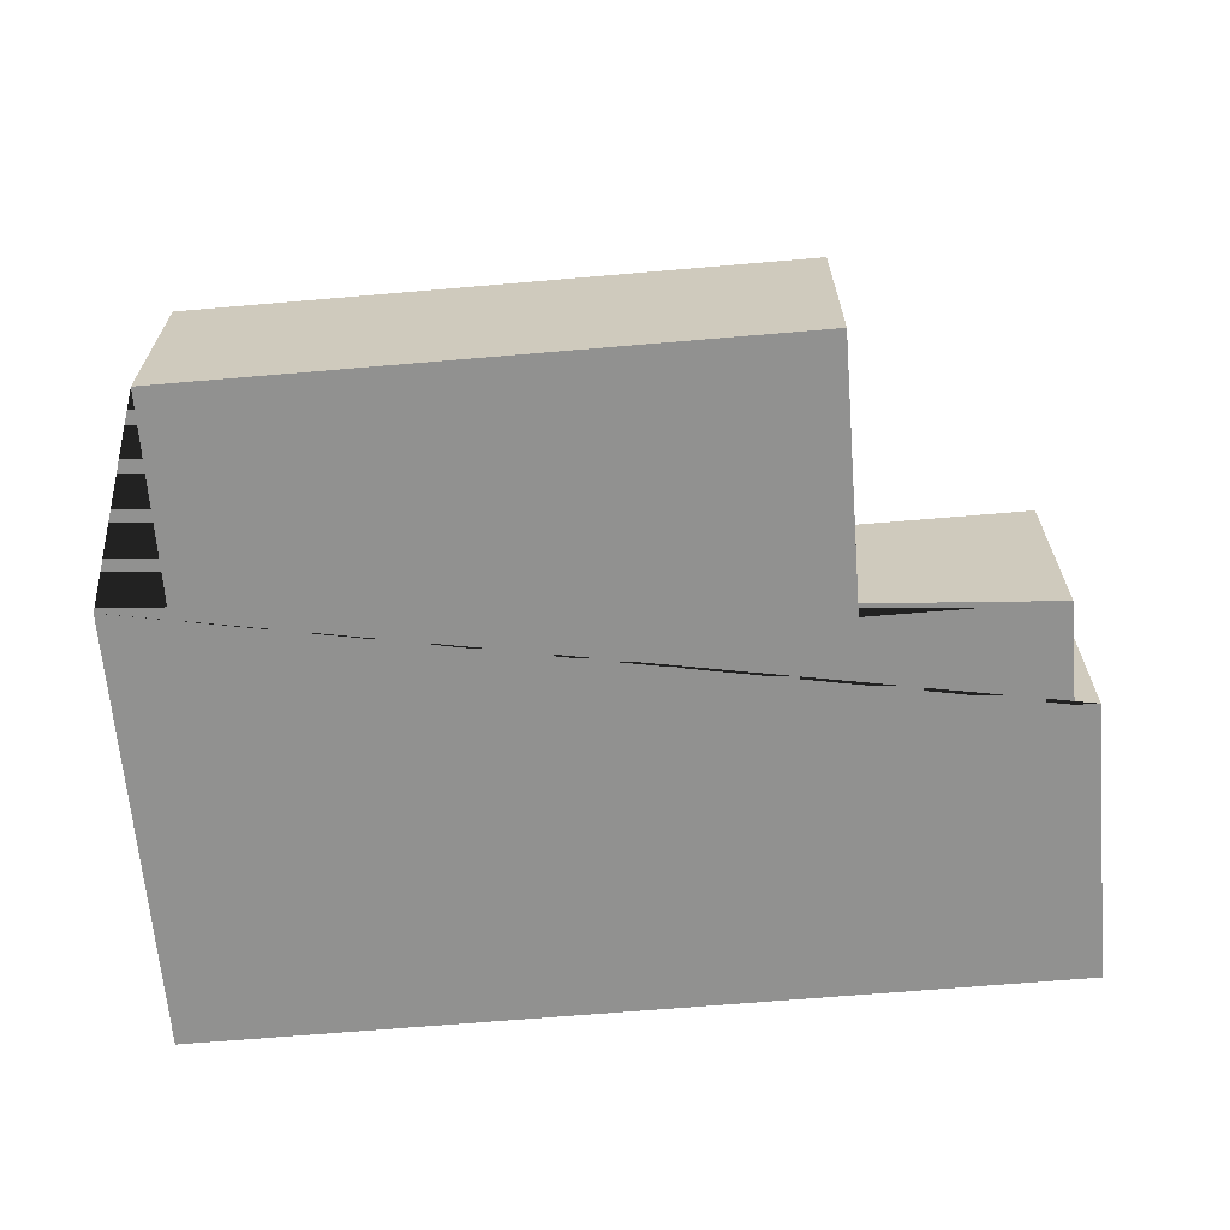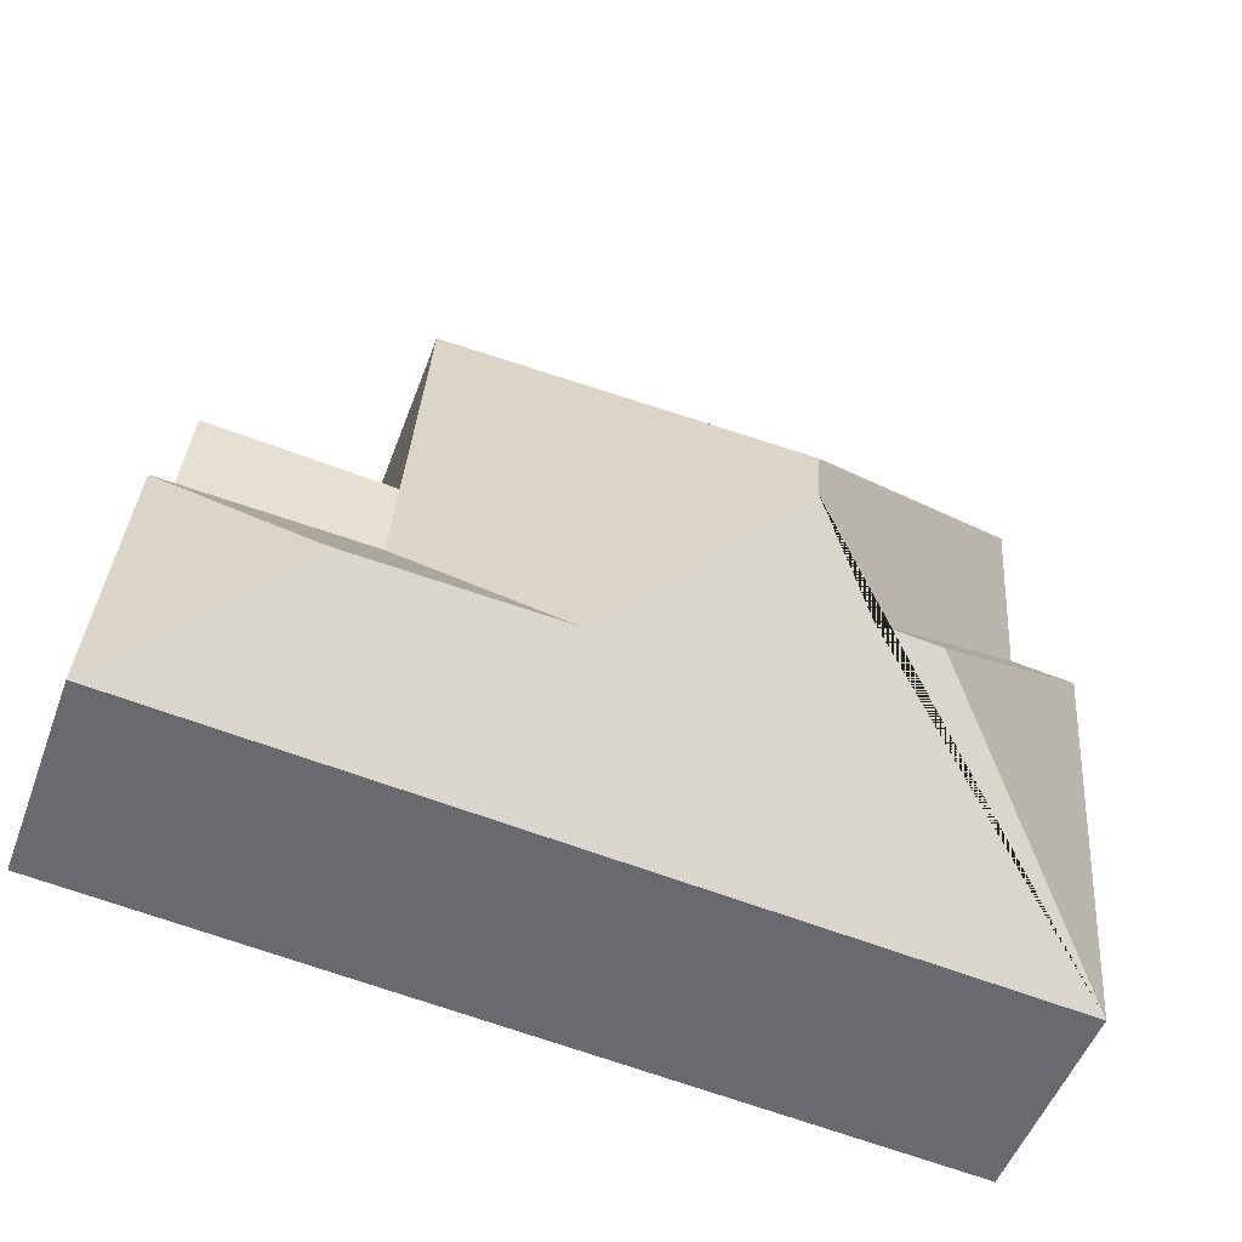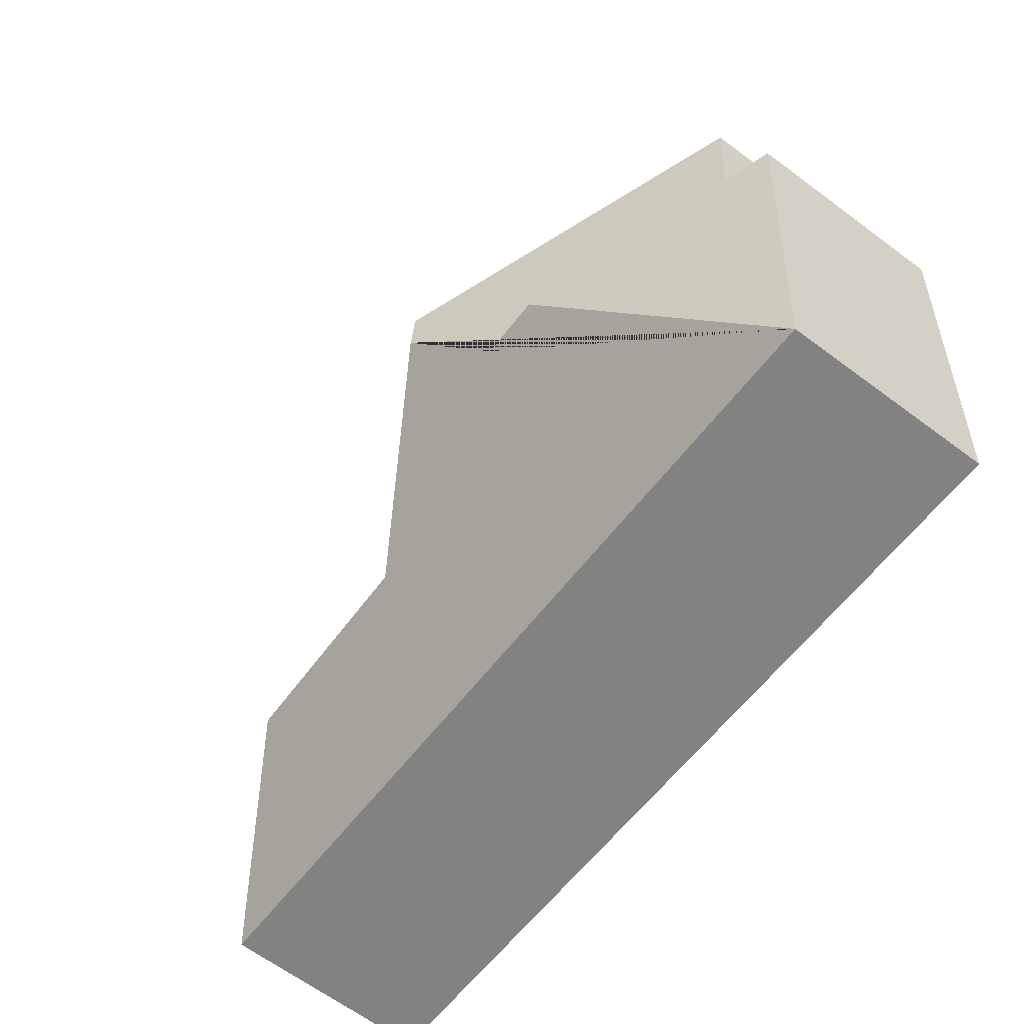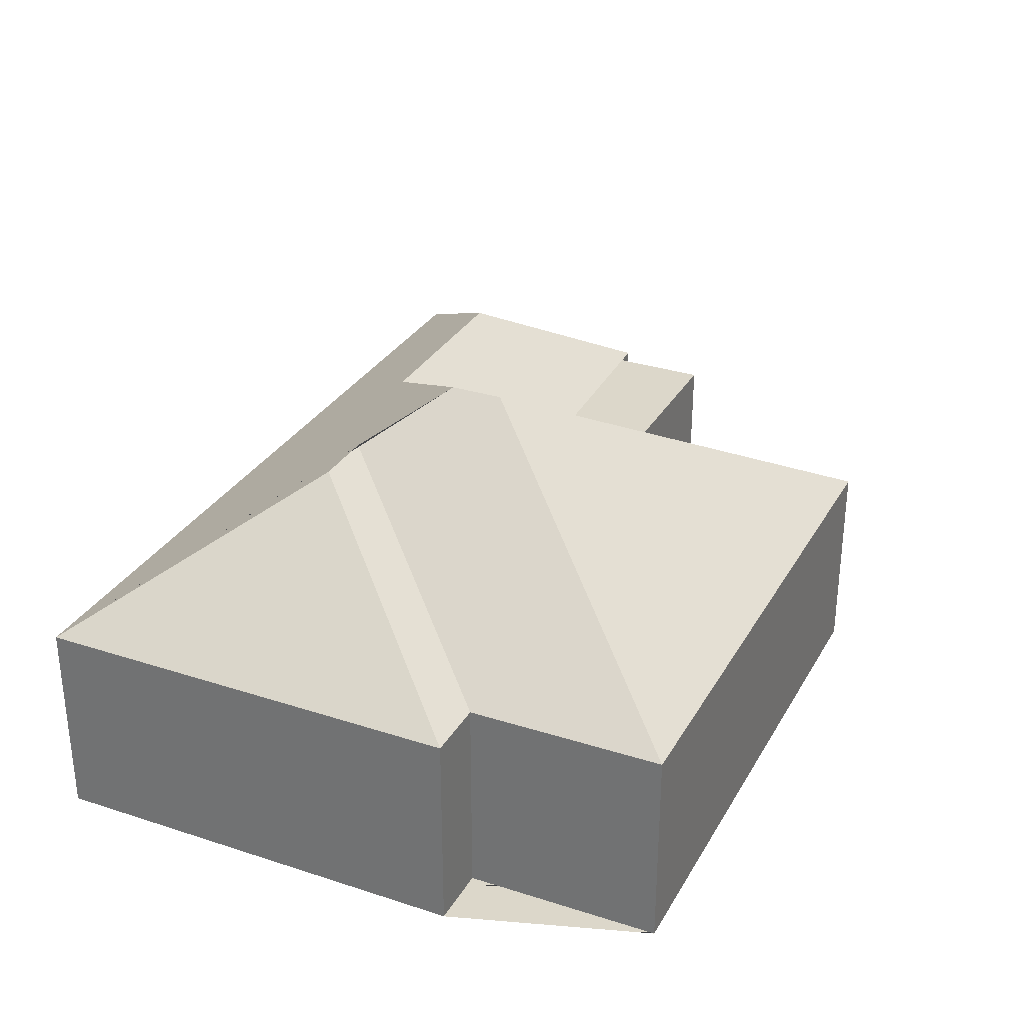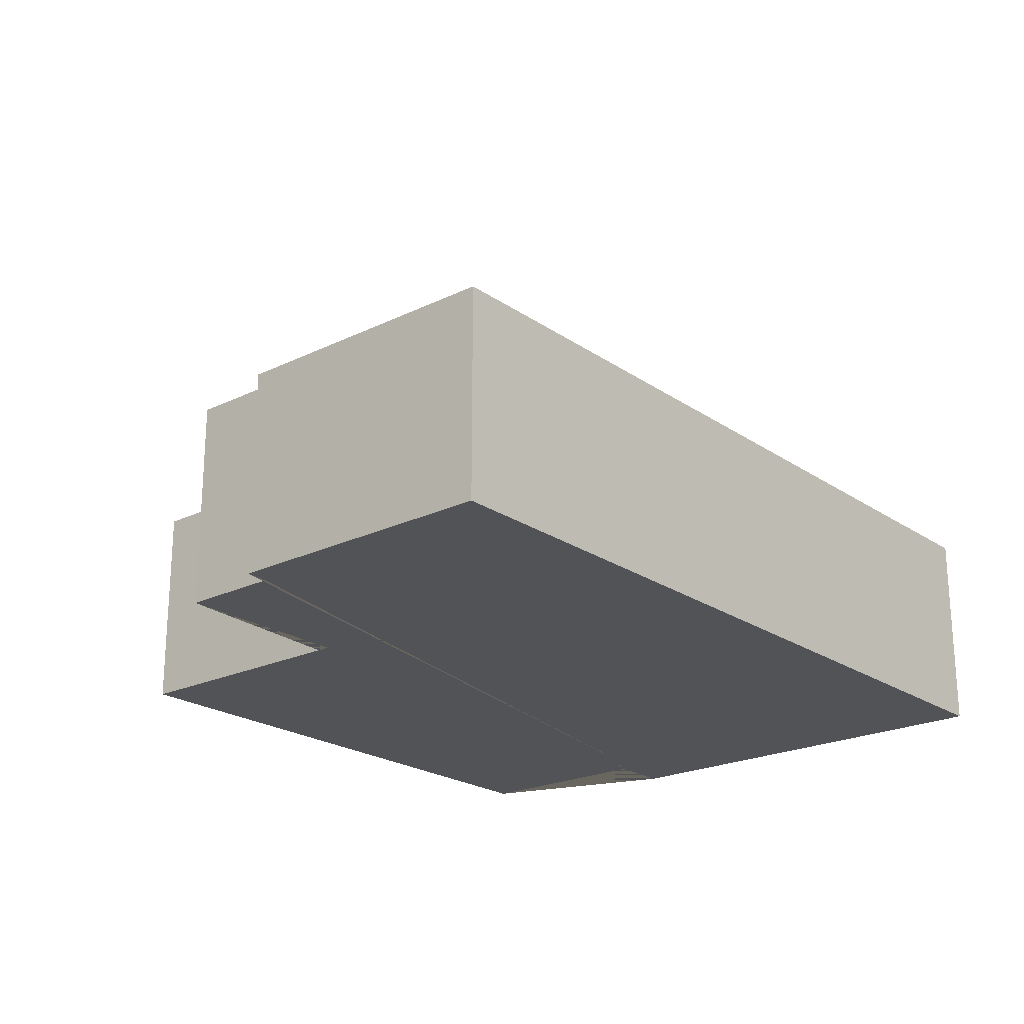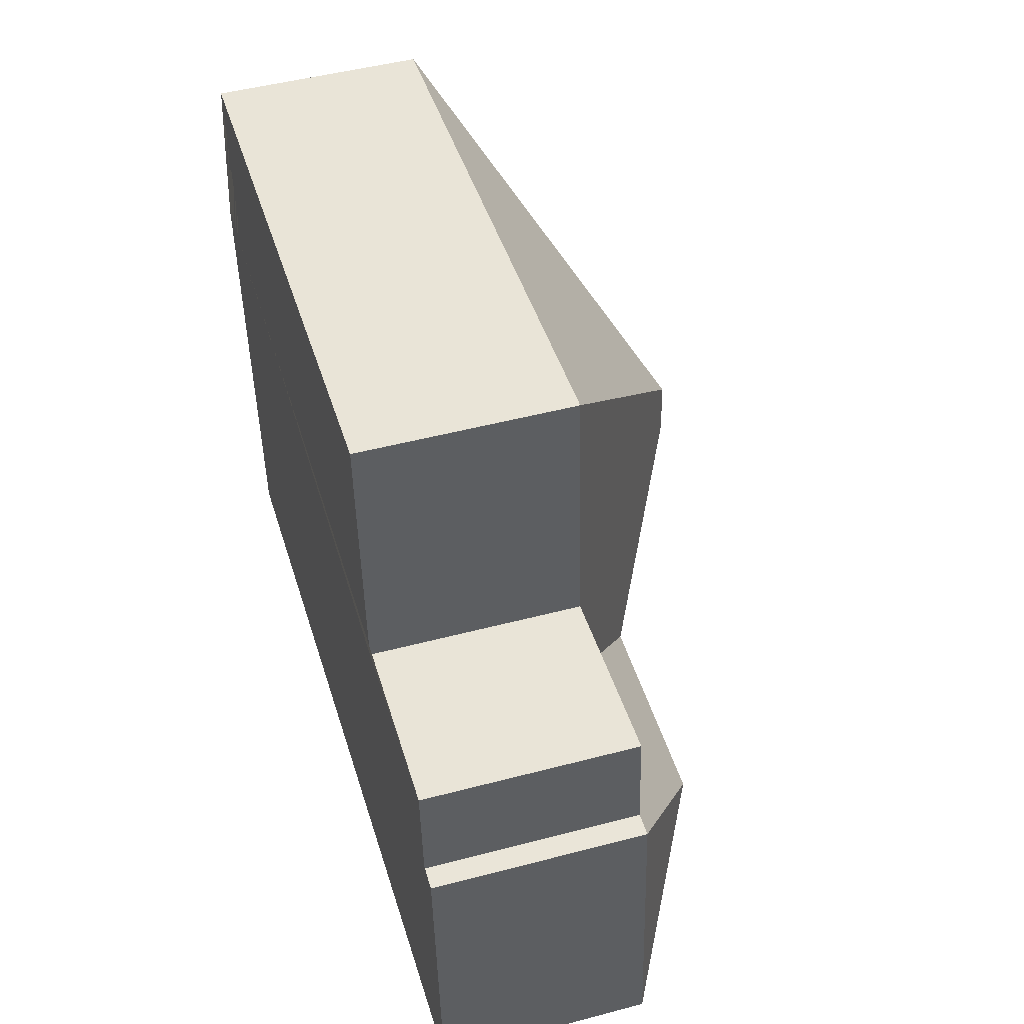
<metadata>
{"format":"obj","ext":"obj","renderer":"f3d","projection":"perspective","resolution":1024,"background":"white","views":[{"elev":-65.9,"azim":0.2,"up":"+Y"},{"elev":-51.9,"azim":159.9,"up":"+Z"},{"elev":-65.0,"azim":-126.8,"up":"+Z"},{"elev":30.6,"azim":-69.6,"up":"+Y"},{"elev":-22.1,"azim":125.5,"up":"+Y"},{"elev":48.5,"azim":73.6,"up":"+Z"}]}
</metadata>
<code>
o CG10_500_040070_0013
v 16.14 75 -100.4
v 29.14 75 -258.2
v 33.79 75 -27.13
v 38.98 75 -98.38
v 94.56 126.5 -175.7
v 116.9 126.6 -173.8
v 139.2 145 -124.9
v 140.6 145 -144.3
v 202 109.6 -192.3
v 254.2 75 -136
v 251.7 75 -102.6
v 244.7 75 -9.75
v 278.3 108.7 -187.3
v 320.3 75 -132.9
v 317.3 75 -97.21
v 336.8 75 -232.9
v 328.6 75 -132.5
v 16.14 0 -100.4
v 29.14 0 -258.2
v 336.8 0 -232.9
v 328.6 0 -132.5
v 320.3 0 -132.9
v 317.3 0 -97.21
v 251.7 0 -102.6
v 244.7 0 -9.75
v 33.79 0 -27.13
v 38.98 0 -98.38
f 3 7 12
f 3 4 6 8 7
f 4 1 5 6
f 1 2 5
f 2 16 13 9 8 6 5
f 16 17 13
f 17 14 10 9 13
f 14 15 11 10
f 12 11 10 9 8 7
f 18 19 20 21 22 23 24 25 26 27
f 1 18 19 2
f 2 19 20 16
f 16 20 21 17
f 17 21 22 14
f 14 22 23 15
f 15 23 24 11
f 11 24 25 12
f 12 25 26 3
f 3 26 27 4
f 4 27 18 1

</code>
